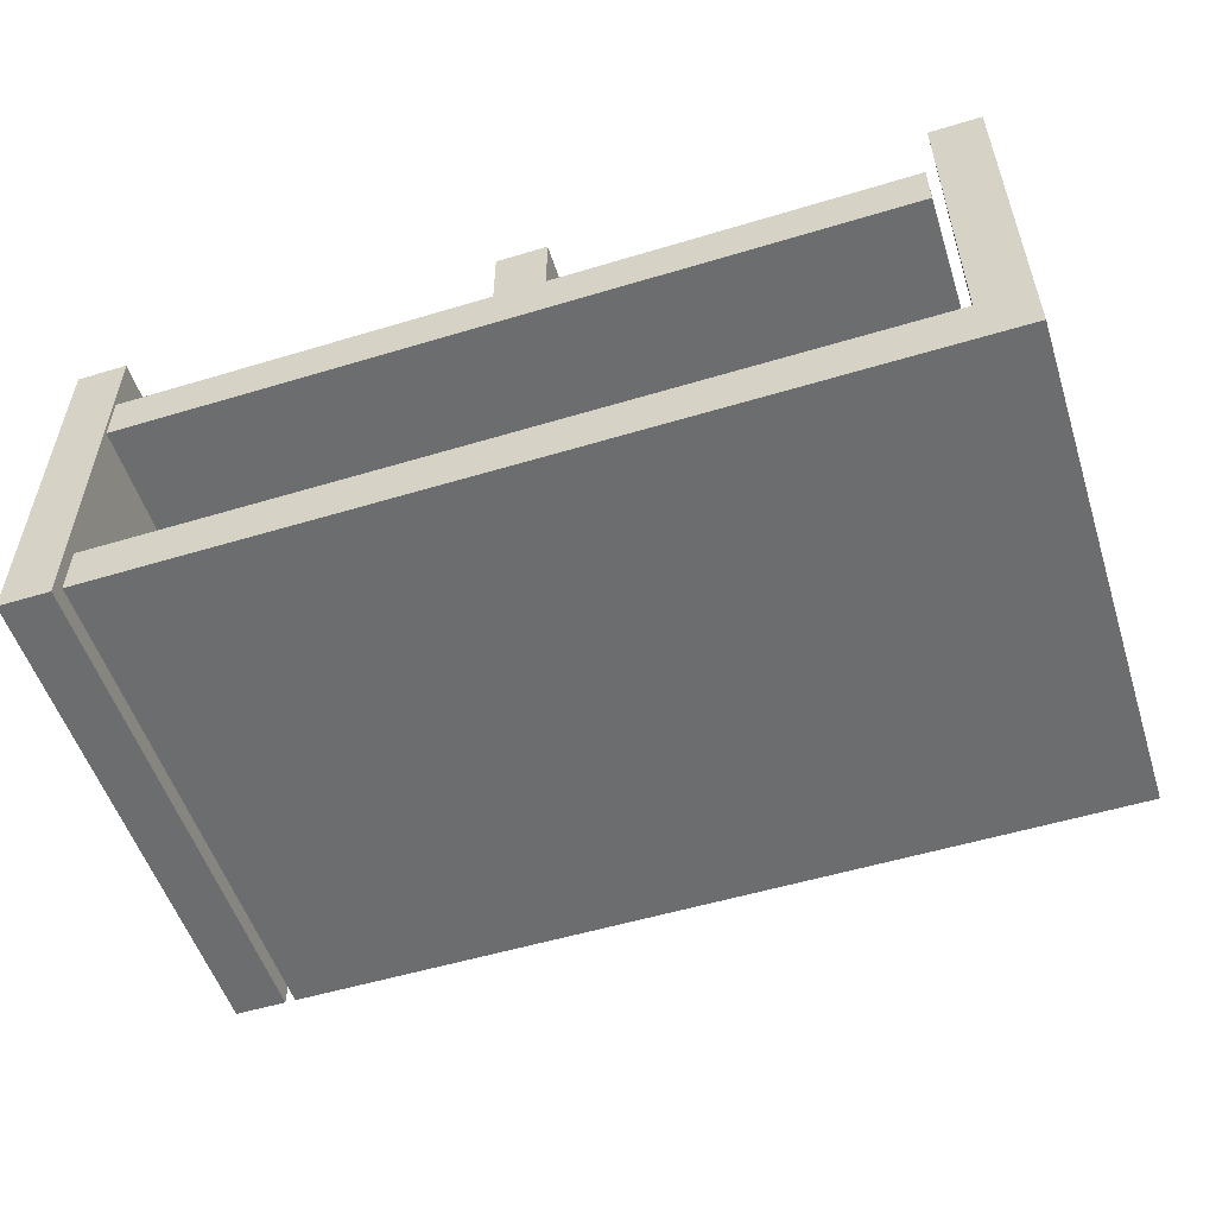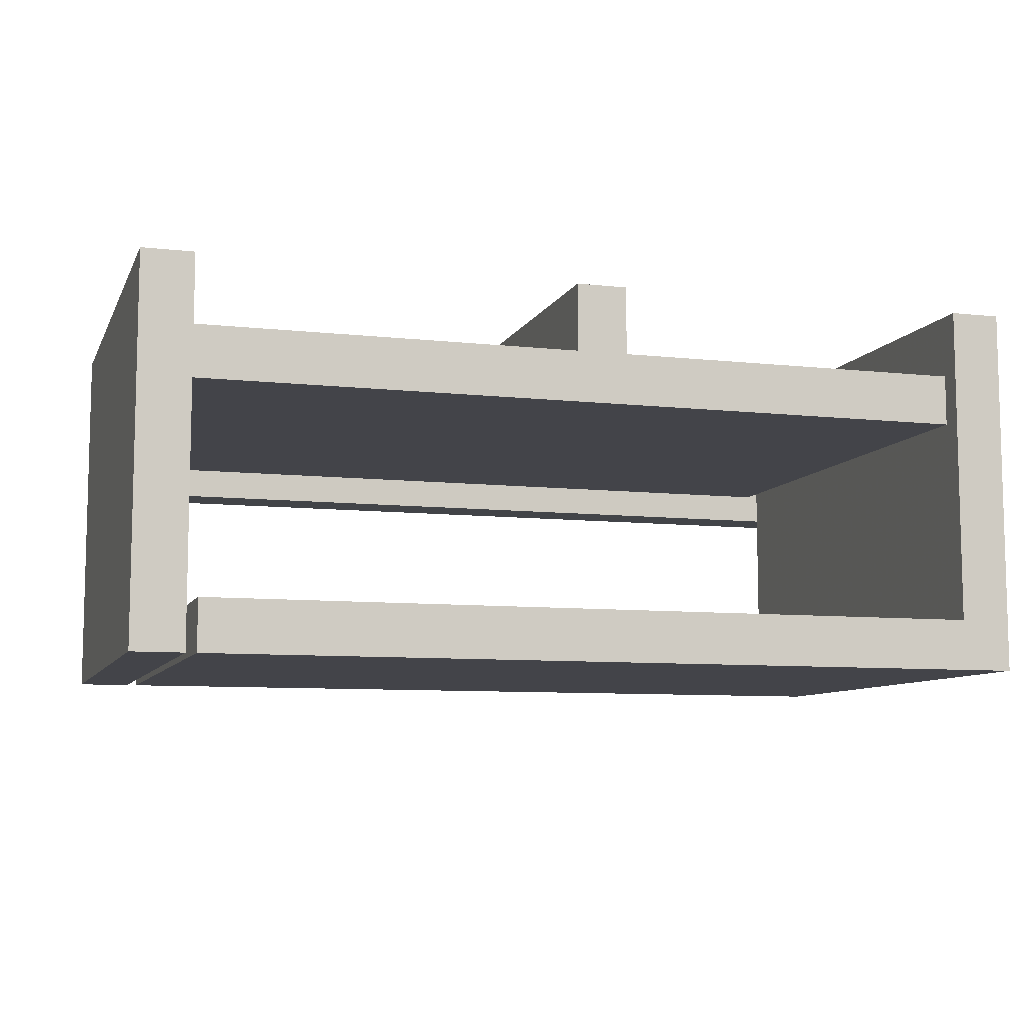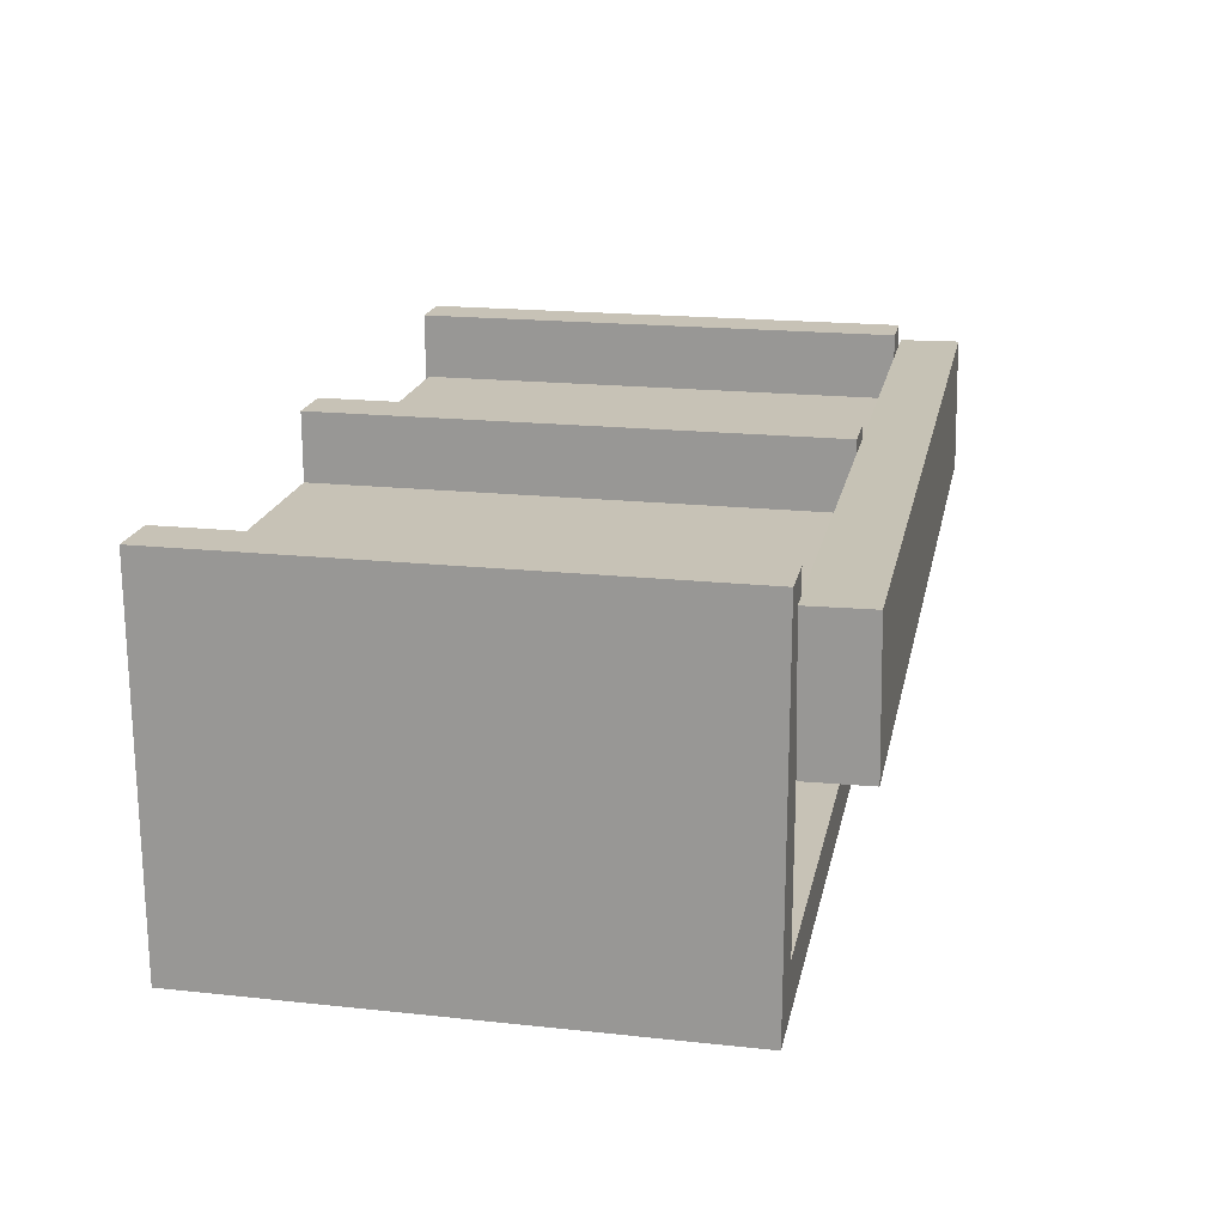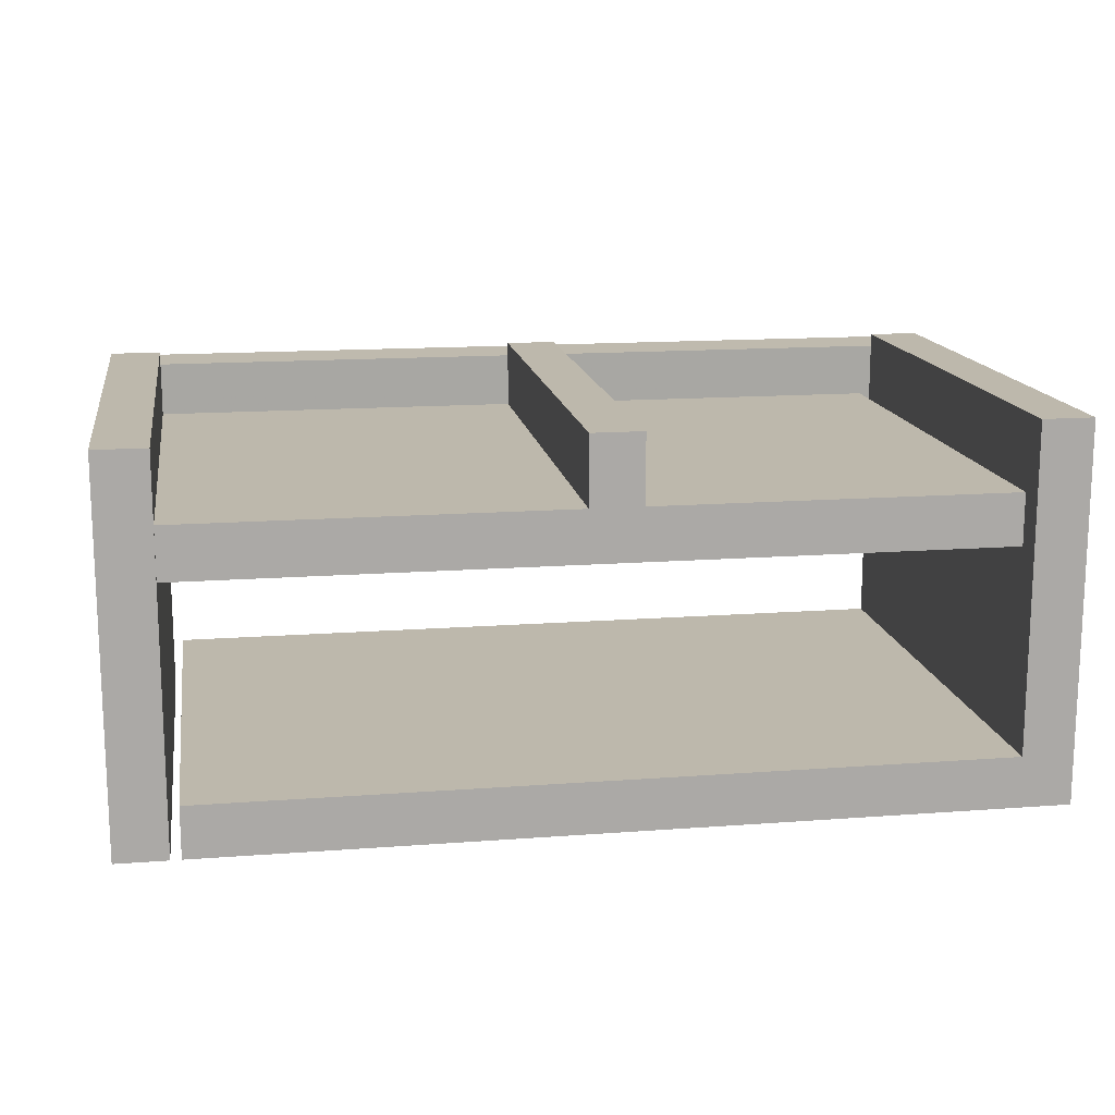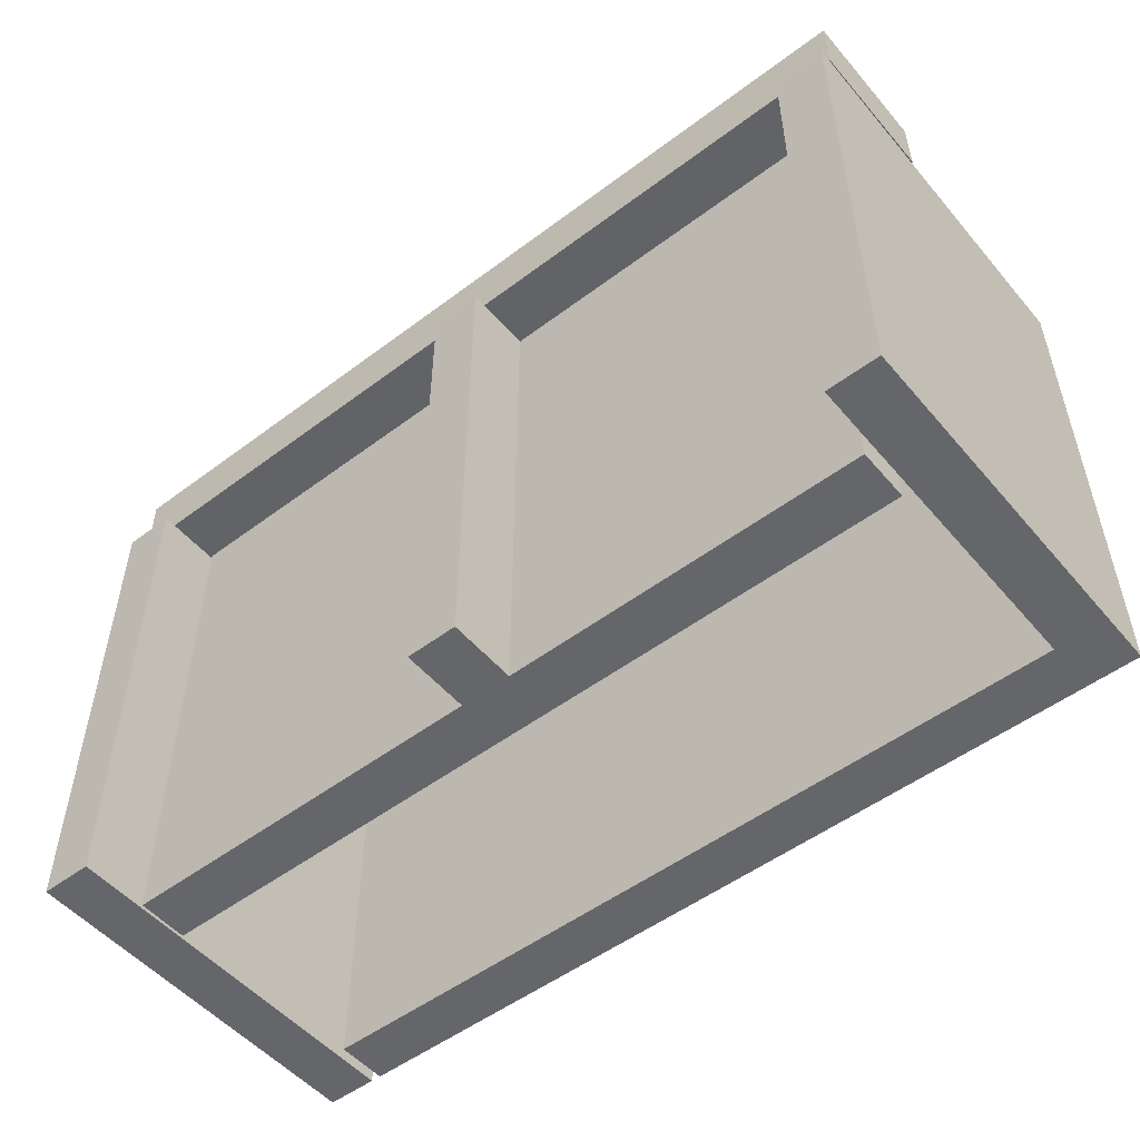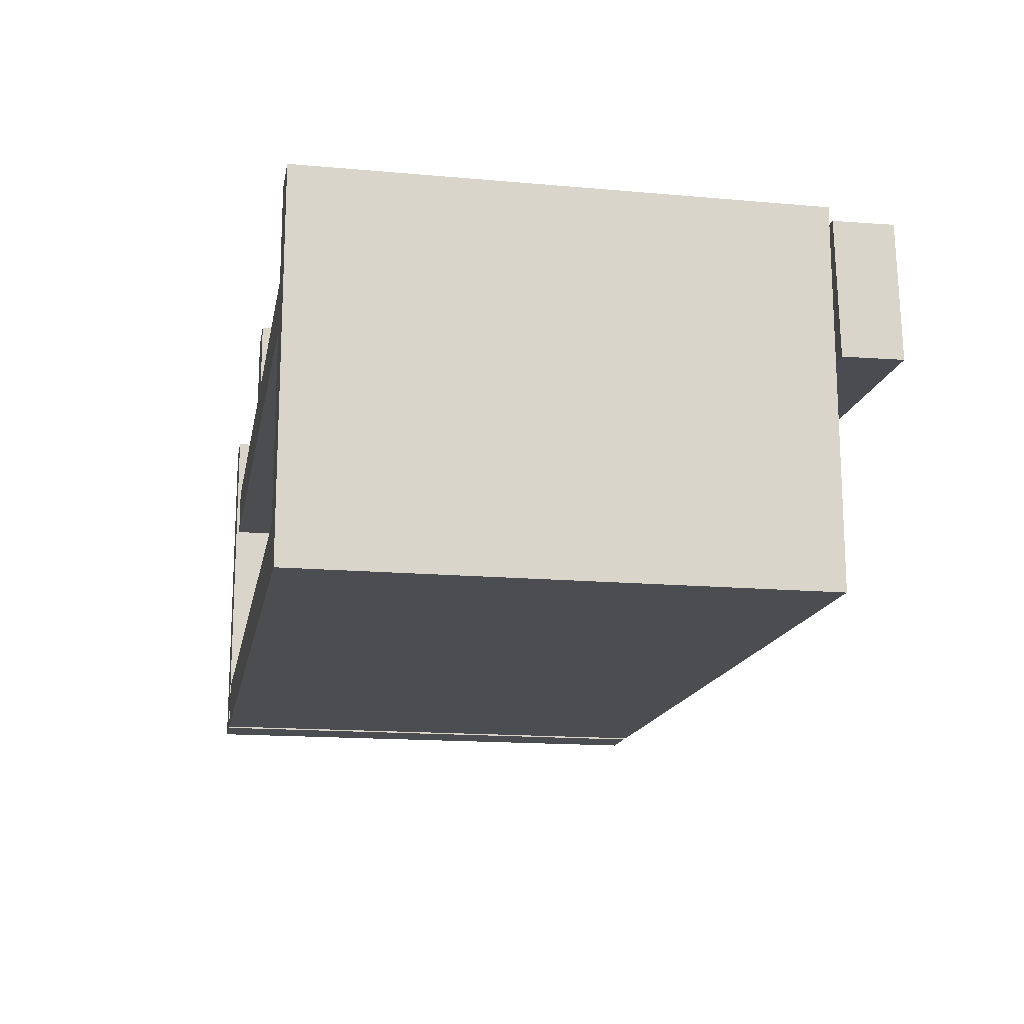
<metadata>
{"format":"obj","ext":"obj","renderer":"f3d","projection":"perspective","resolution":1024,"background":"white","views":[{"elev":-53.9,"azim":17.8,"up":"+Z"},{"elev":-8.5,"azim":-16.9,"up":"+Z"},{"elev":19.2,"azim":101.4,"up":"+Z"},{"elev":14.7,"azim":-9.3,"up":"+Z"},{"elev":-51.9,"azim":39.1,"up":"+Y"},{"elev":-15.7,"azim":79.5,"up":"+Z"}]}
</metadata>
<code>
o obj_0
v 125 		10 		110
v 110 		10 		110
v 110 		-140 		110
v 125 		-140 		110
v 125 		-140 		0
v 125 		10 		0
v 125 		11 		106
v 125 		28.86 		106.3
v 125 		11.83 		66
v 125 		29.7 		66.26
v 110 		-140 		15
v 110 		10 		15
v -120 		10 		15
v -120 		-140 		0
v -120 		10 		0
v -120 		-140 		15
v -135 		29.7 		66.26
v -135 		11.83 		66
v -135 		11 		106
v -135 		28.86 		106.3
v -123 		10 		110
v -123 		-139 		90
v -123 		10 		90
v -123 		-140 		110
v -138 		-140 		110
v -138 		-140 		0
v -123 		10 		75
v -123 		-140 		0
v -123 		-139 		75
v -123 		10 		0
v -138 		10 		0
v -138 		10 		110
v -123 		11 		75
v -123 		11 		90
v 3 		11 		106
v -12 		11 		106
v 3 		11 		90
v -12 		11 		90
v 3 		11 		110
v -12 		11 		110
v 107 		11 		90
v 107 		11 		75
v 3 		-139 		90
v 3 		-139 		110
v -12 		-139 		110
v -12 		-139 		90
v 107 		-139 		75
v 107 		-139 		90
g group_0_14860437
f 3 4 2
f 1 2 4
f 8 7 9
f 8 9 10
f 4 5 6
f 4 6 1
f 4 3 11
f 4 11 5
f 2 1 12
f 6 12 1
f 12 13 11
f 3 2 11
f 15 6 14
f 5 14 6
f 5 11 14
f 16 14 11
f 12 6 15
f 12 15 13
f 19 20 18
f 17 18 20
f 12 11 2
f 21 22 23
f 36 19 18
f 24 25 26
f 24 26 28
f 27 29 30
f 36 20 19
f 31 26 25
f 31 25 32
f 25 21 32
f 24 21 25
f 28 26 31
f 28 31 30
f 18 9 36
f 35 36 9
f 7 35 9
f 14 16 13
f 35 8 36
f 7 8 35
f 20 36 8
f 33 42 27
f 13 15 14
f 10 9 18
f 10 18 17
f 10 17 20
f 10 20 8
f 35 37 38
f 35 38 36
f 34 33 27
f 34 27 23
f 32 21 23
f 39 35 36
f 39 36 40
f 32 27 31
f 30 31 27
f 23 27 32
f 46 22 29
f 33 38 42
f 34 38 33
f 38 37 42
f 41 42 37
f 23 22 46
f 46 38 23
f 43 44 45
f 43 45 46
f 28 29 24
f 30 29 28
f 29 22 24
f 21 24 22
f 47 48 43
f 47 43 46
f 47 46 29
f 44 39 40
f 44 40 45
f 38 46 36
f 46 45 36
f 40 36 45
f 37 35 43
f 44 43 35
f 44 35 39
f 34 23 38
f 37 43 48
f 37 48 41
f 29 27 47
f 42 47 27
f 48 47 42
f 48 42 41
f 11 13 16

</code>
